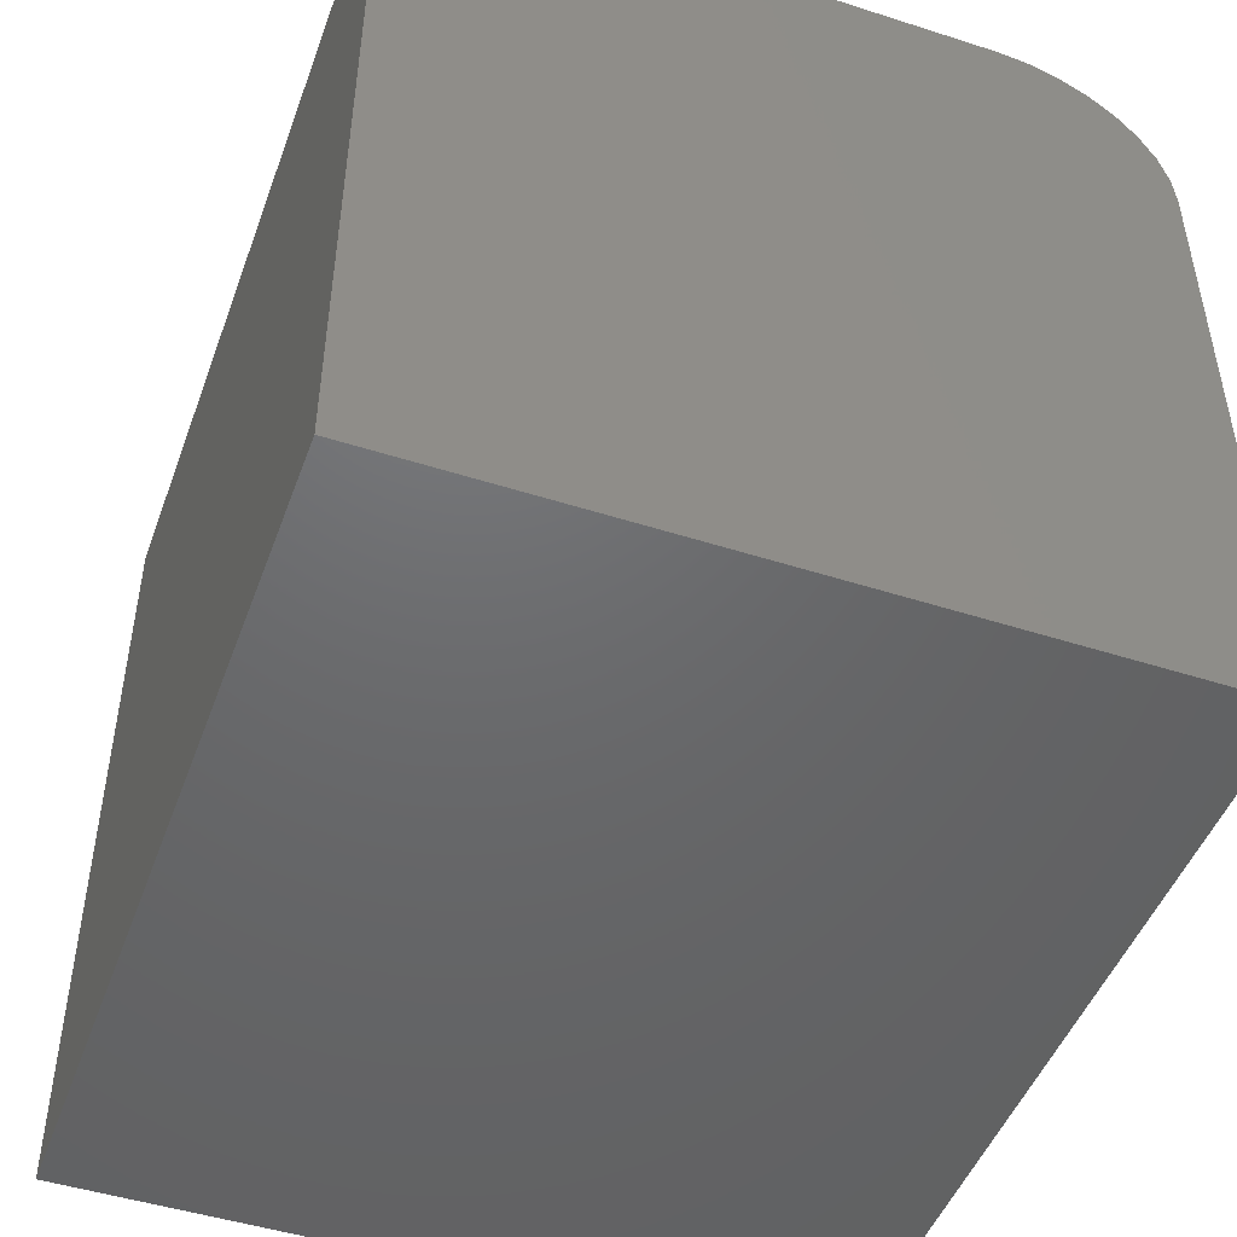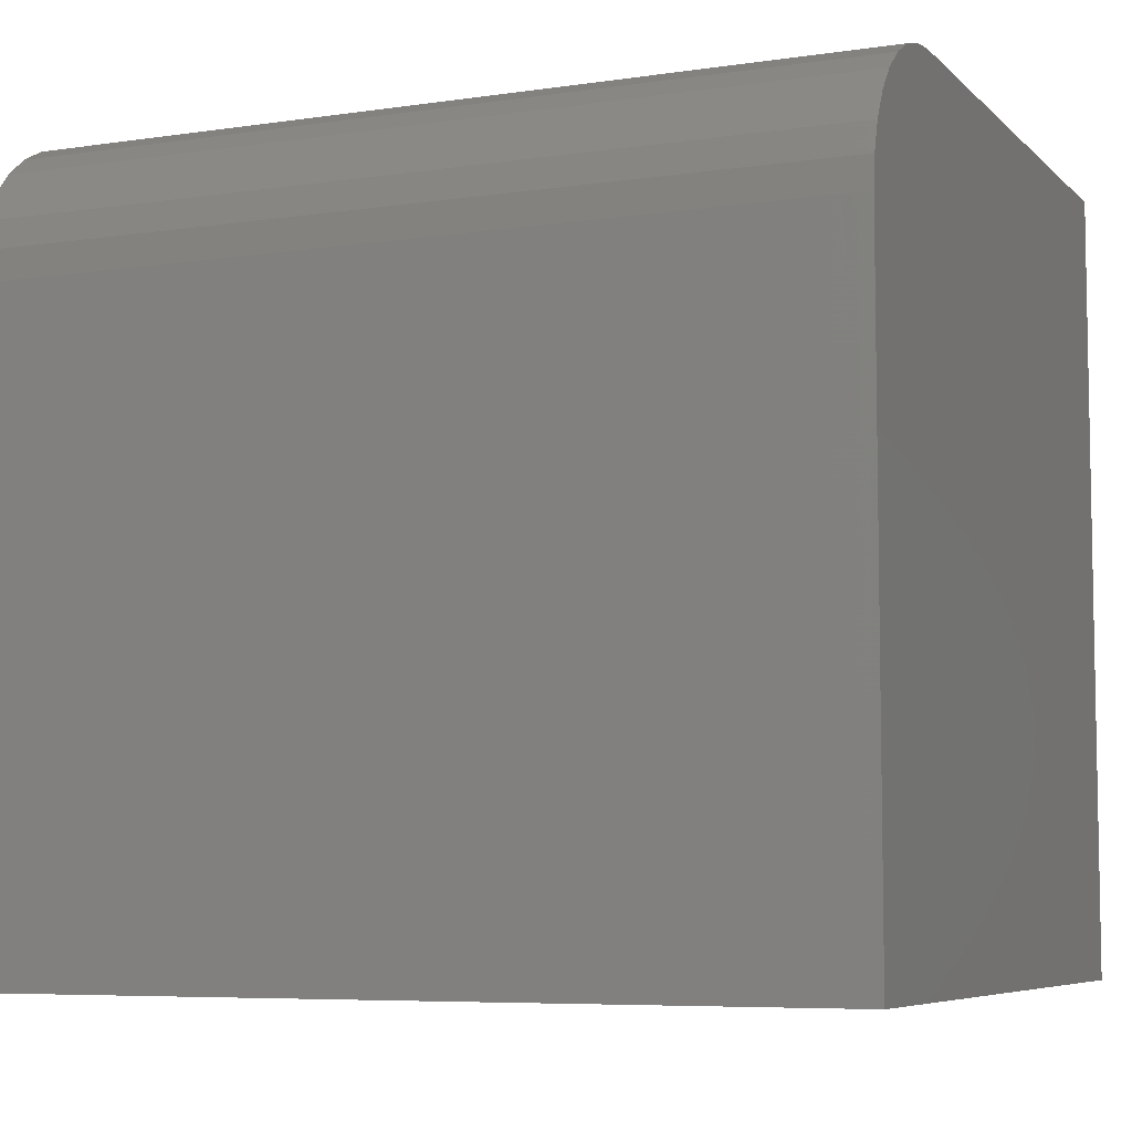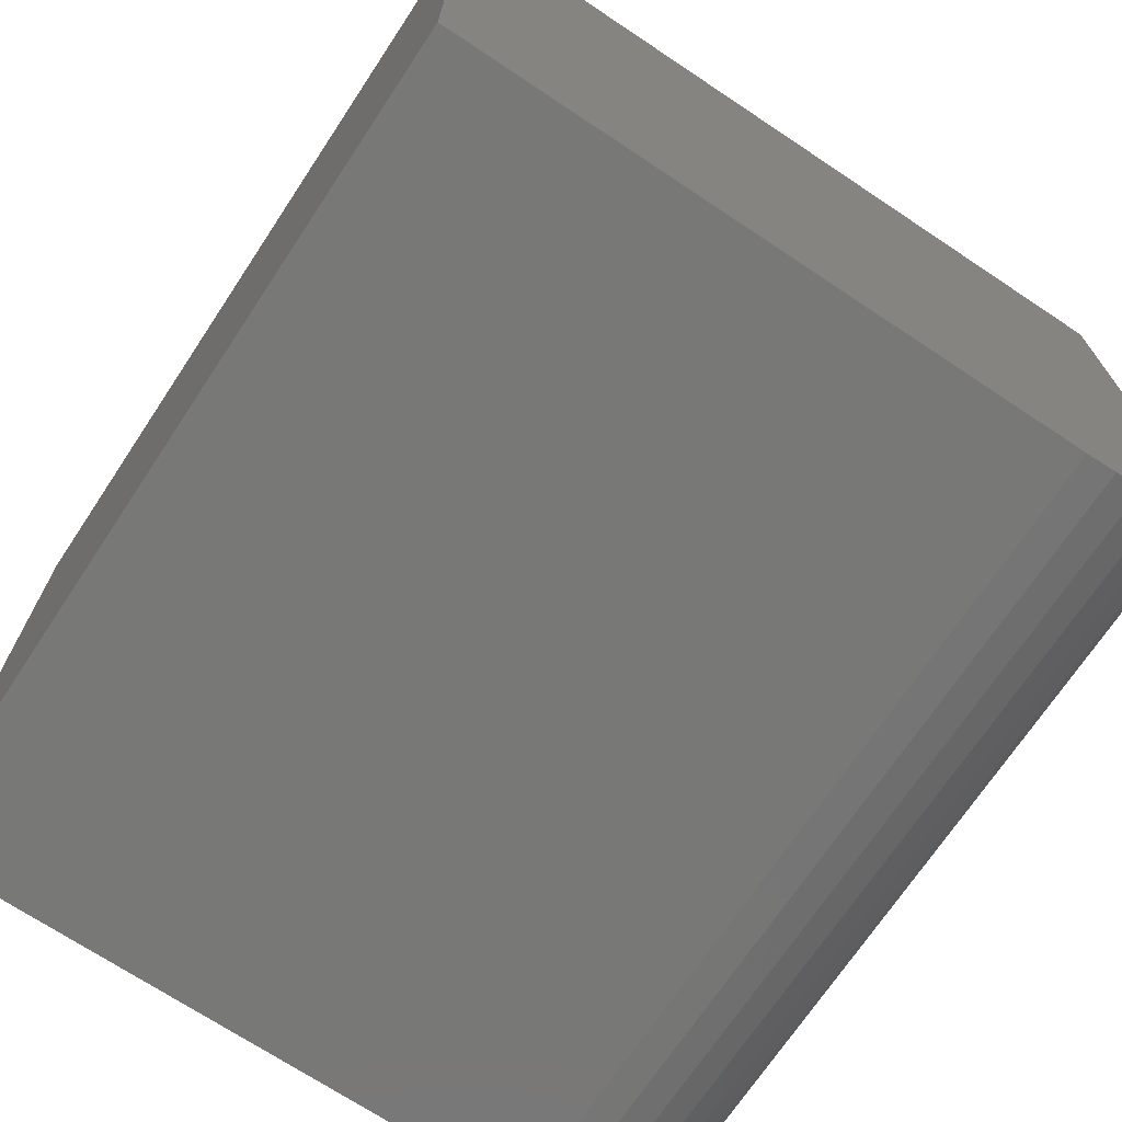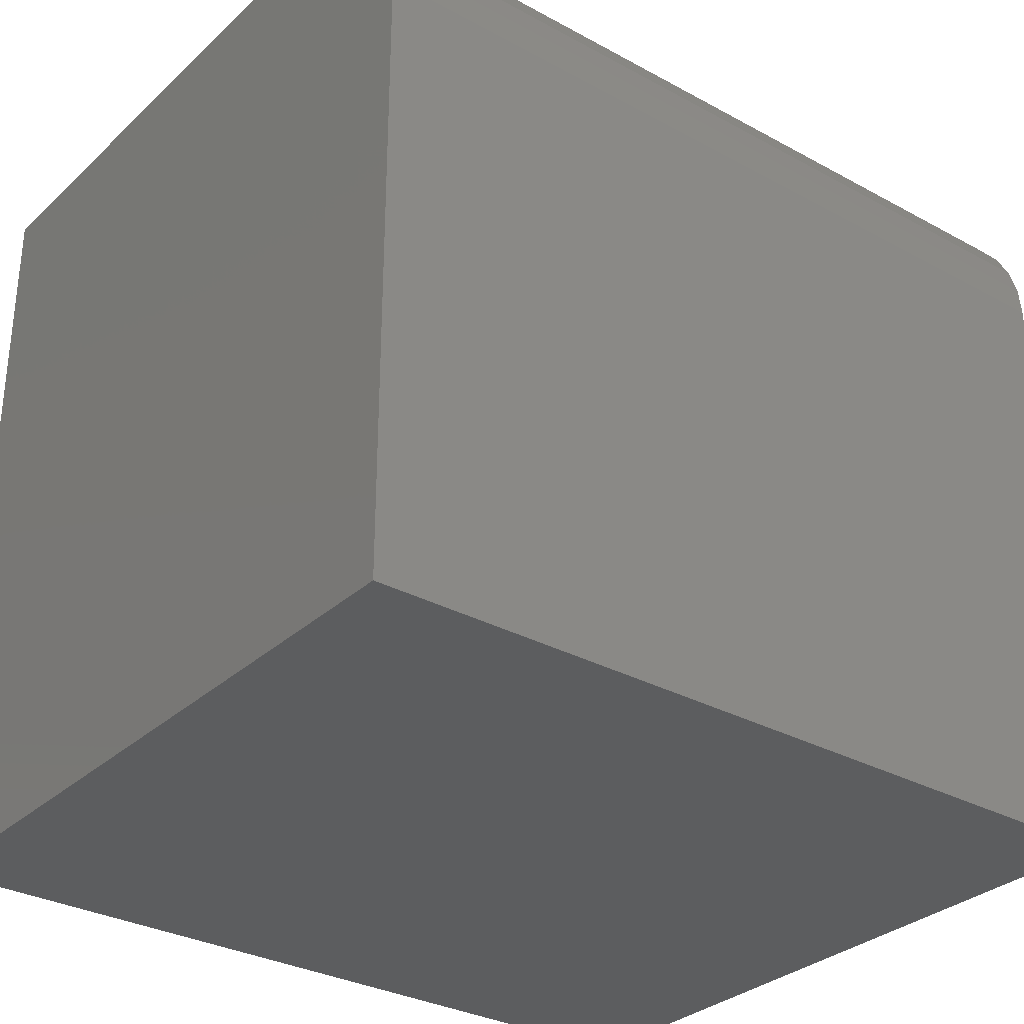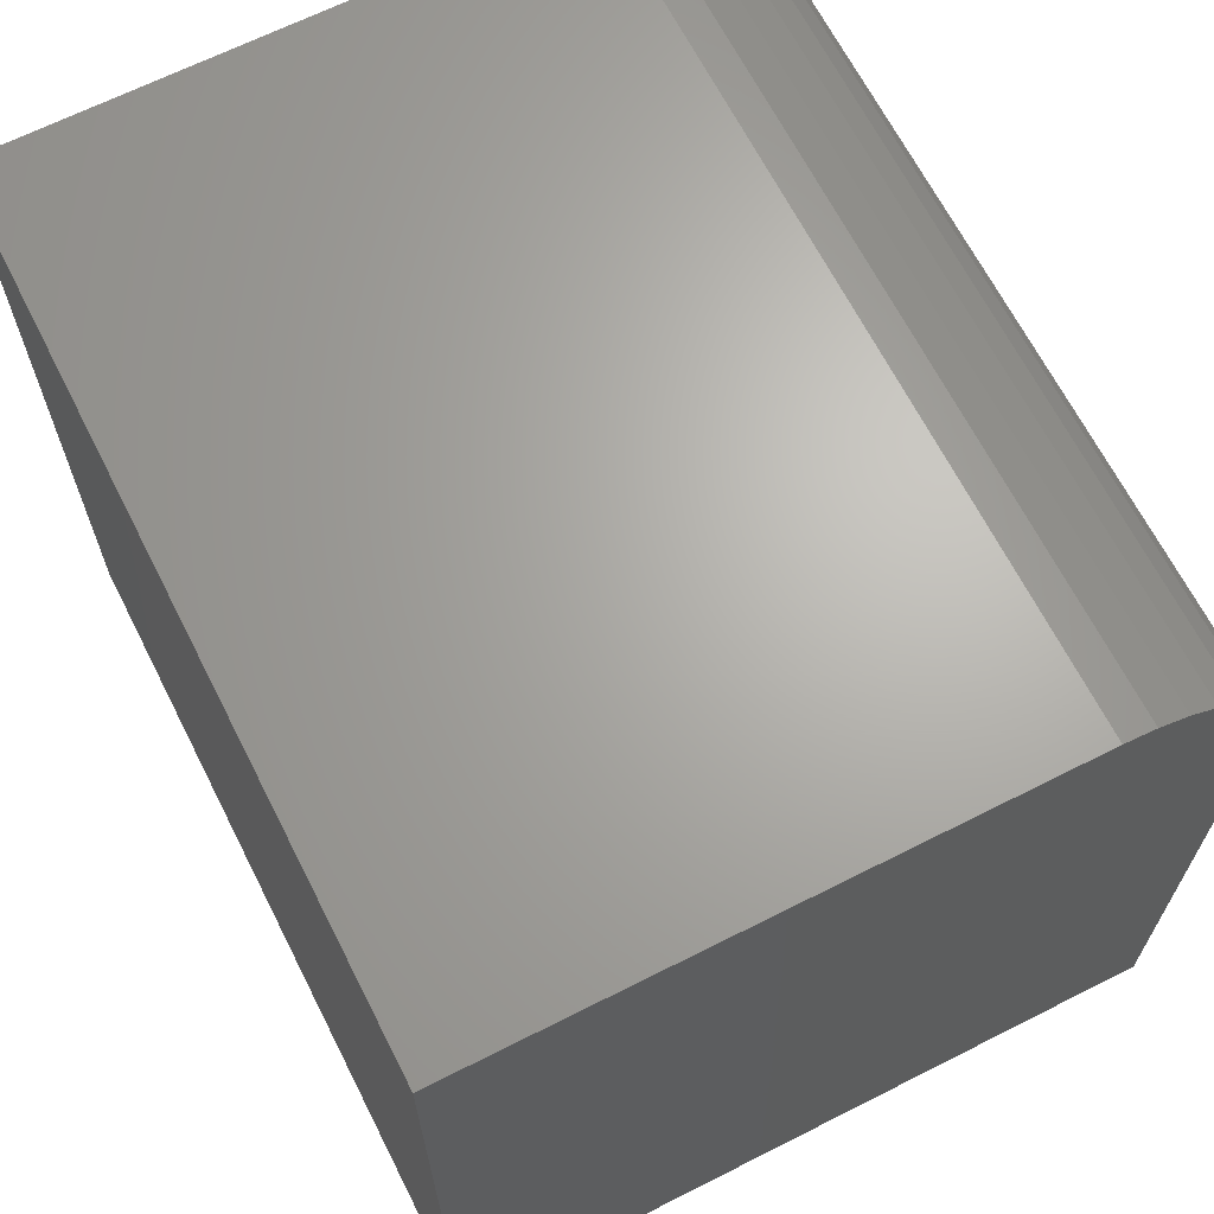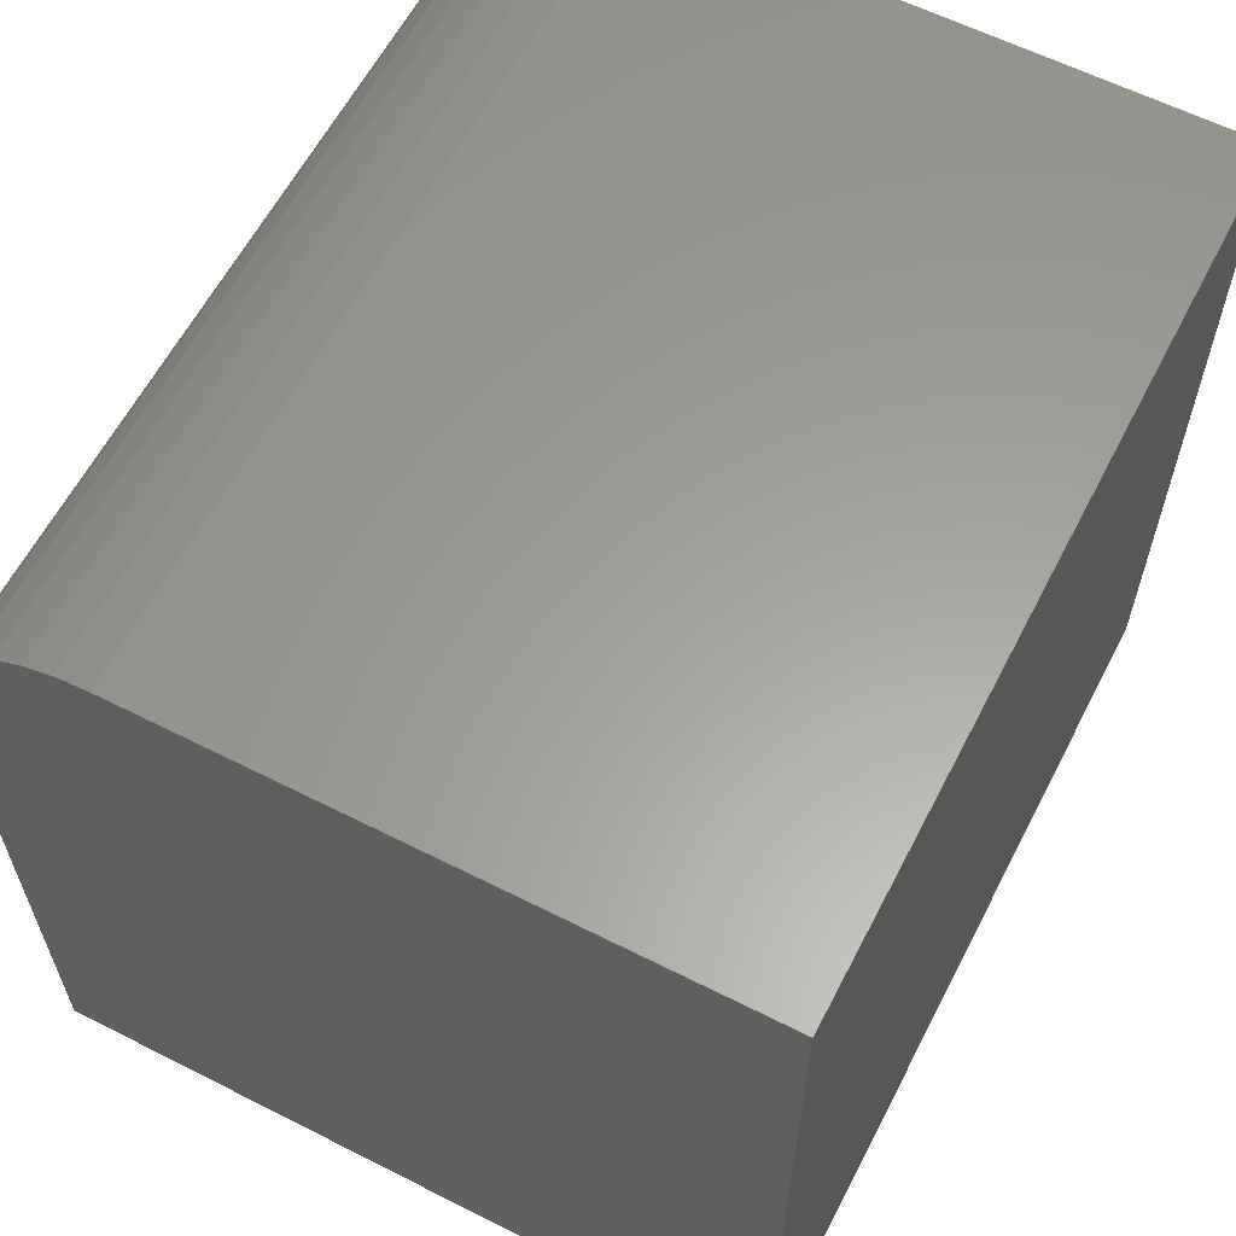
<metadata>
{"format":"stl","ext":"stl","renderer":"f3d","projection":"perspective","resolution":1024,"background":"white","views":[{"elev":-47.9,"azim":70.2,"up":"+Y"},{"elev":-6.6,"azim":-156.4,"up":"+Y"},{"elev":-70.8,"azim":56.4,"up":"+Z"},{"elev":-31.3,"azim":142.1,"up":"+Y"},{"elev":66.3,"azim":63.1,"up":"+Y"},{"elev":60.9,"azim":-62.7,"up":"+Y"}]}
</metadata>
<code>
# stl→obj: 24 verts, 44 faces
v -0.75 -0.7031 0
v -0.75 -0.1411 0
v 0 -0.7031 0
v 0 -0.1411 0
v -0.75 -0.0004934 0.1406
v -0.75 -0.003195 0.1132
v -0.75 -0.0004934 0.6484
v -0.75 -0.7031 0.6484
v -0.75 -0.0112 0.08681
v -0.75 -0.02419 0.0625
v -0.75 -0.04168 0.04119
v -0.75 -0.06299 0.0237
v -0.75 -0.0873 0.0107
v -0.75 -0.1137 0.002702
v 0 -0.0004934 0.6484
v 0 -0.0004934 0.1406
v 0 -0.7031 0.6484
v 0 -0.1137 0.002702
v 0 -0.0873 0.0107
v 0 -0.06299 0.0237
v 0 -0.04168 0.04119
v 0 -0.02419 0.0625
v 0 -0.0112 0.08681
v 0 -0.003195 0.1132
f 1 2 3
f 3 2 4
f 5 6 7
f 2 1 8
f 2 8 7
f 2 7 6
f 2 6 9
f 2 9 10
f 2 10 11
f 2 11 12
f 2 12 13
f 2 13 14
f 15 16 7
f 7 16 5
f 15 17 3
f 15 3 4
f 15 4 18
f 15 18 19
f 15 19 20
f 15 20 21
f 15 21 22
f 15 22 23
f 15 23 24
f 15 24 16
f 4 2 18
f 18 2 14
f 18 14 19
f 19 14 13
f 19 13 20
f 20 13 12
f 20 12 21
f 21 12 11
f 21 11 22
f 22 11 10
f 22 10 23
f 23 10 9
f 23 9 24
f 24 9 6
f 24 6 16
f 16 6 5
f 8 17 7
f 7 17 15
f 8 1 17
f 17 1 3

</code>
